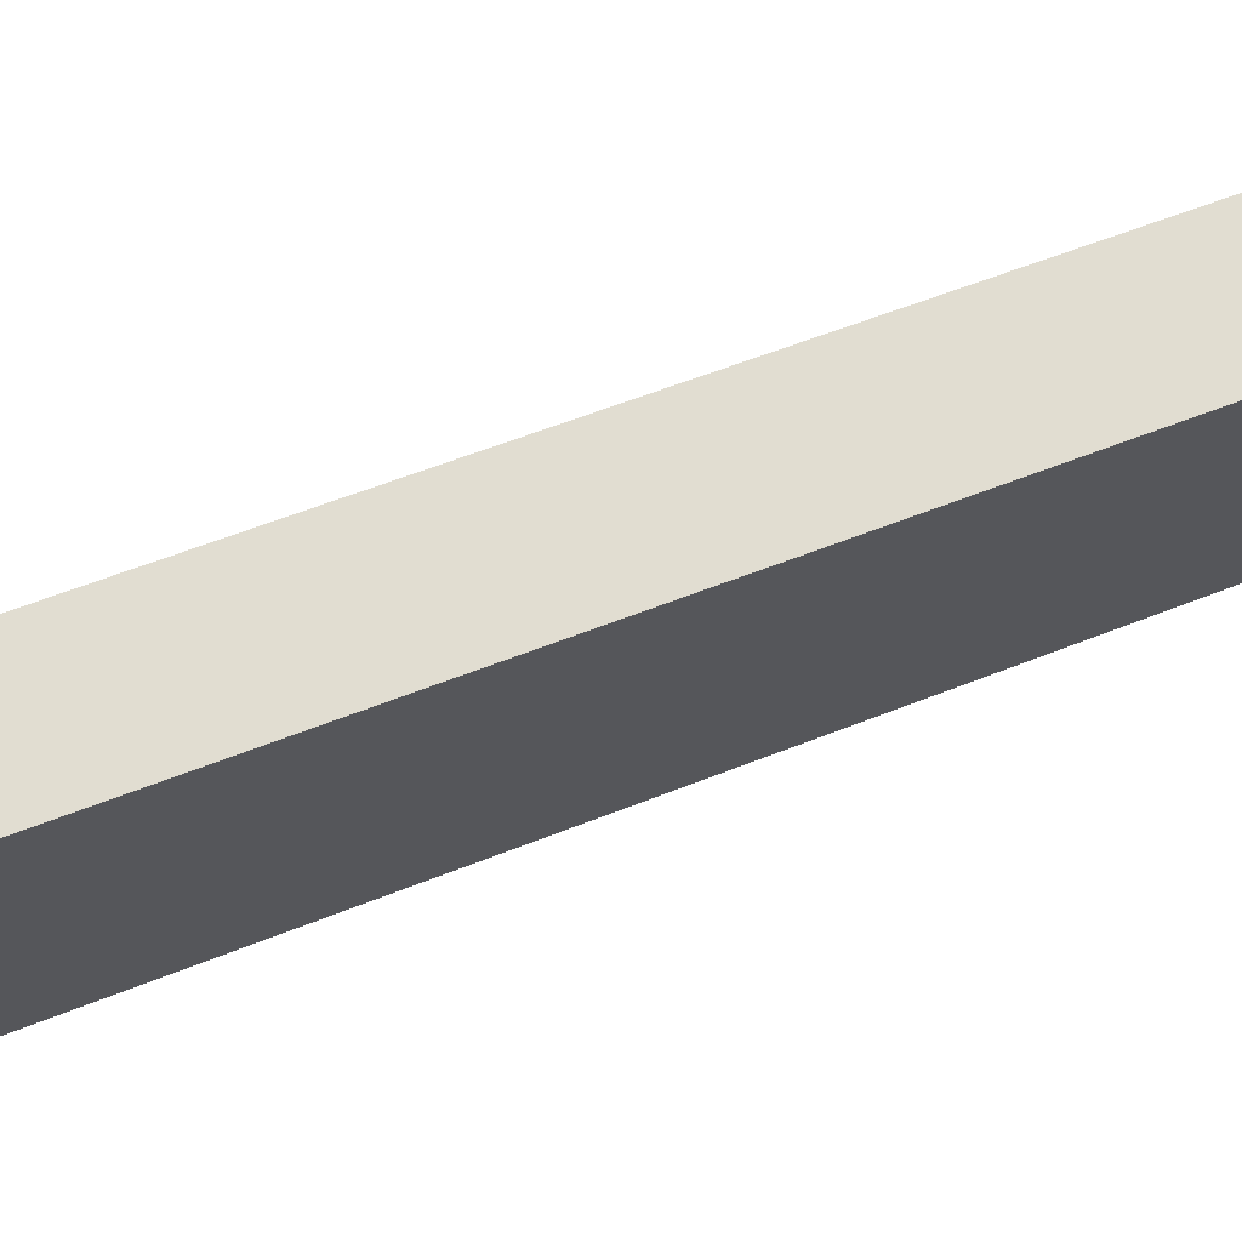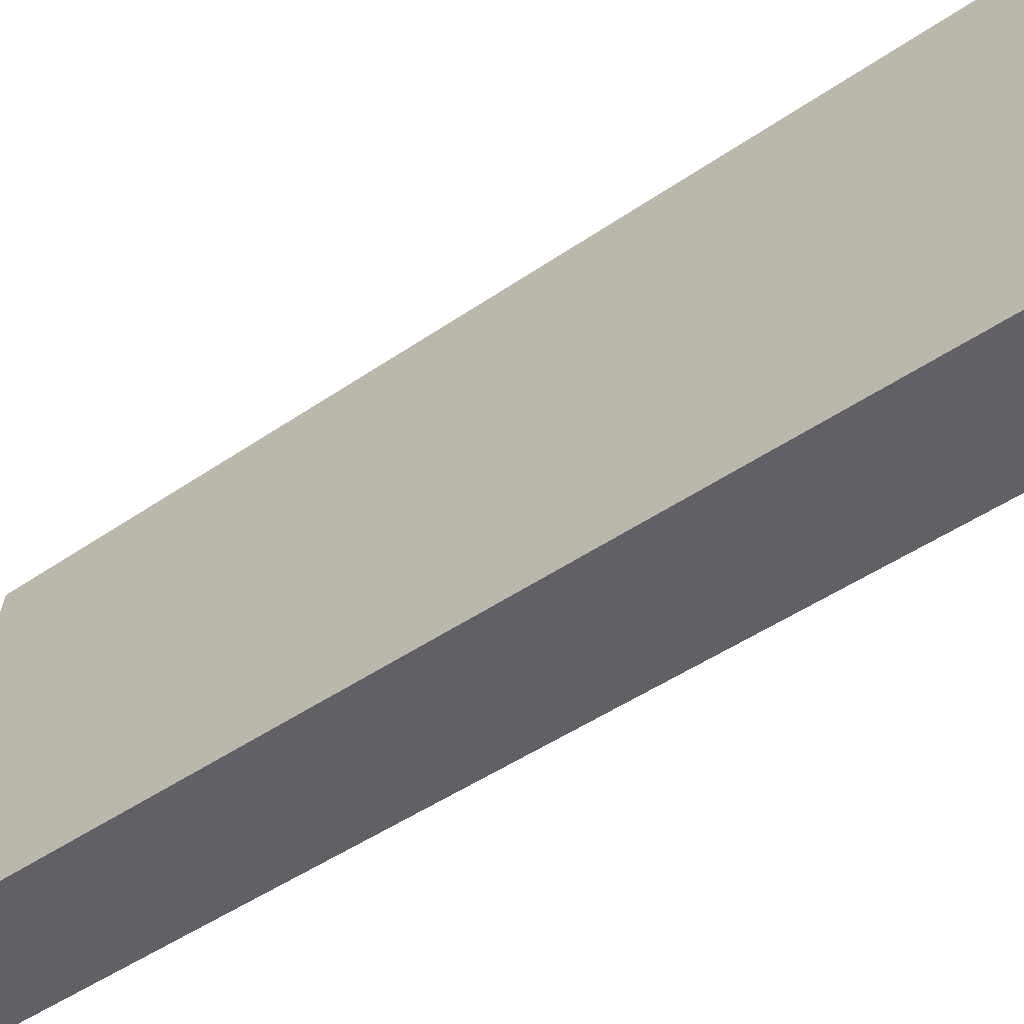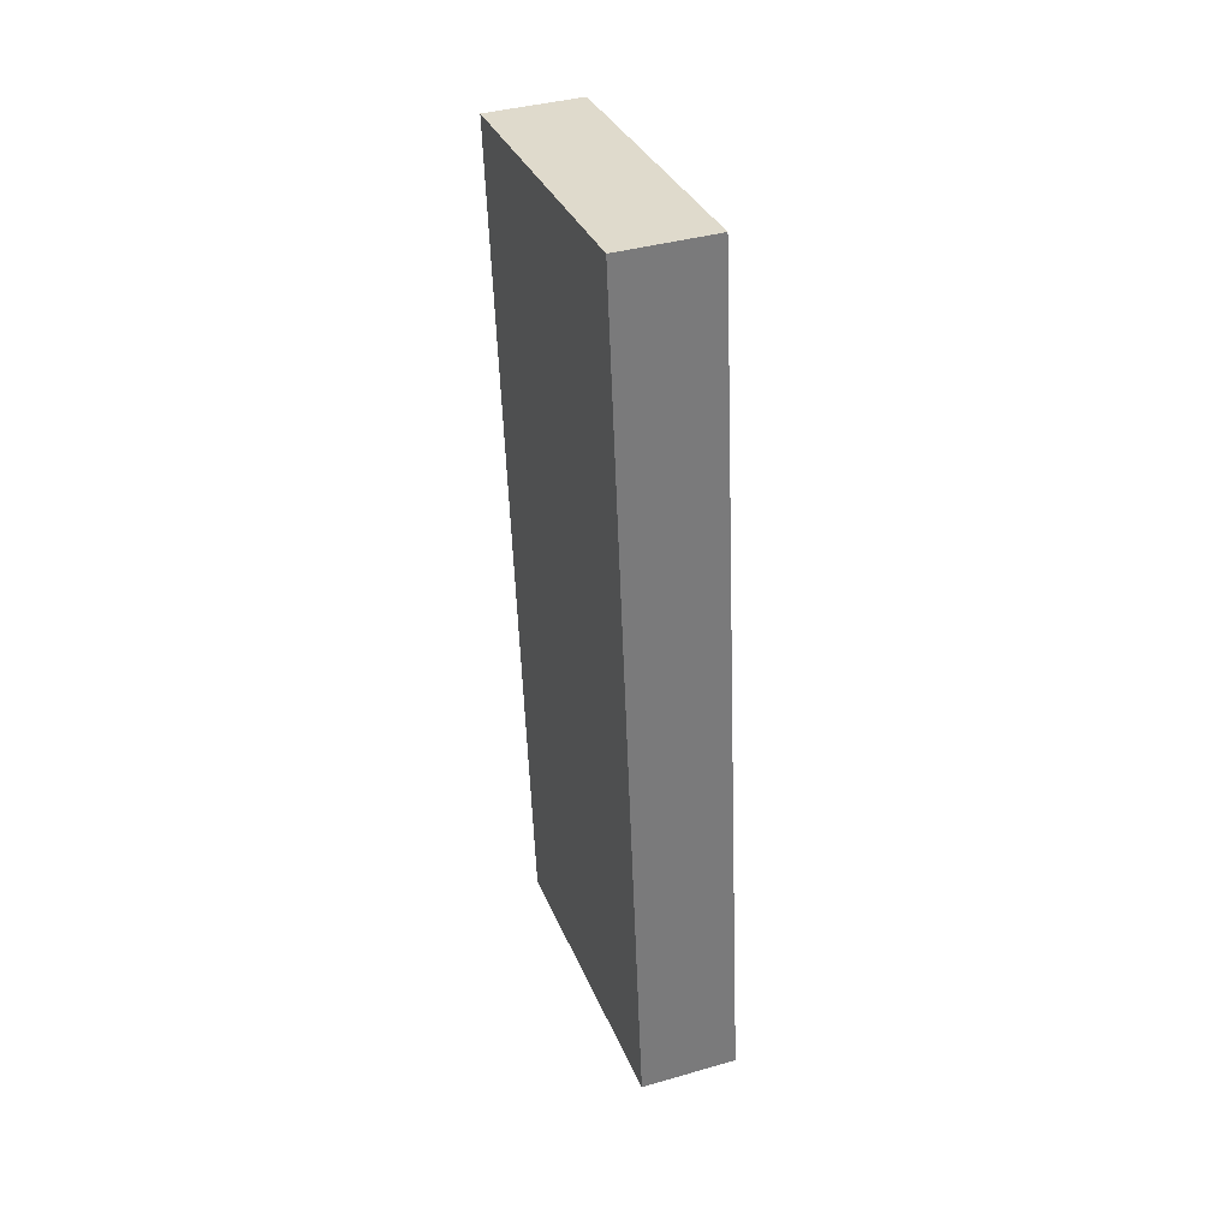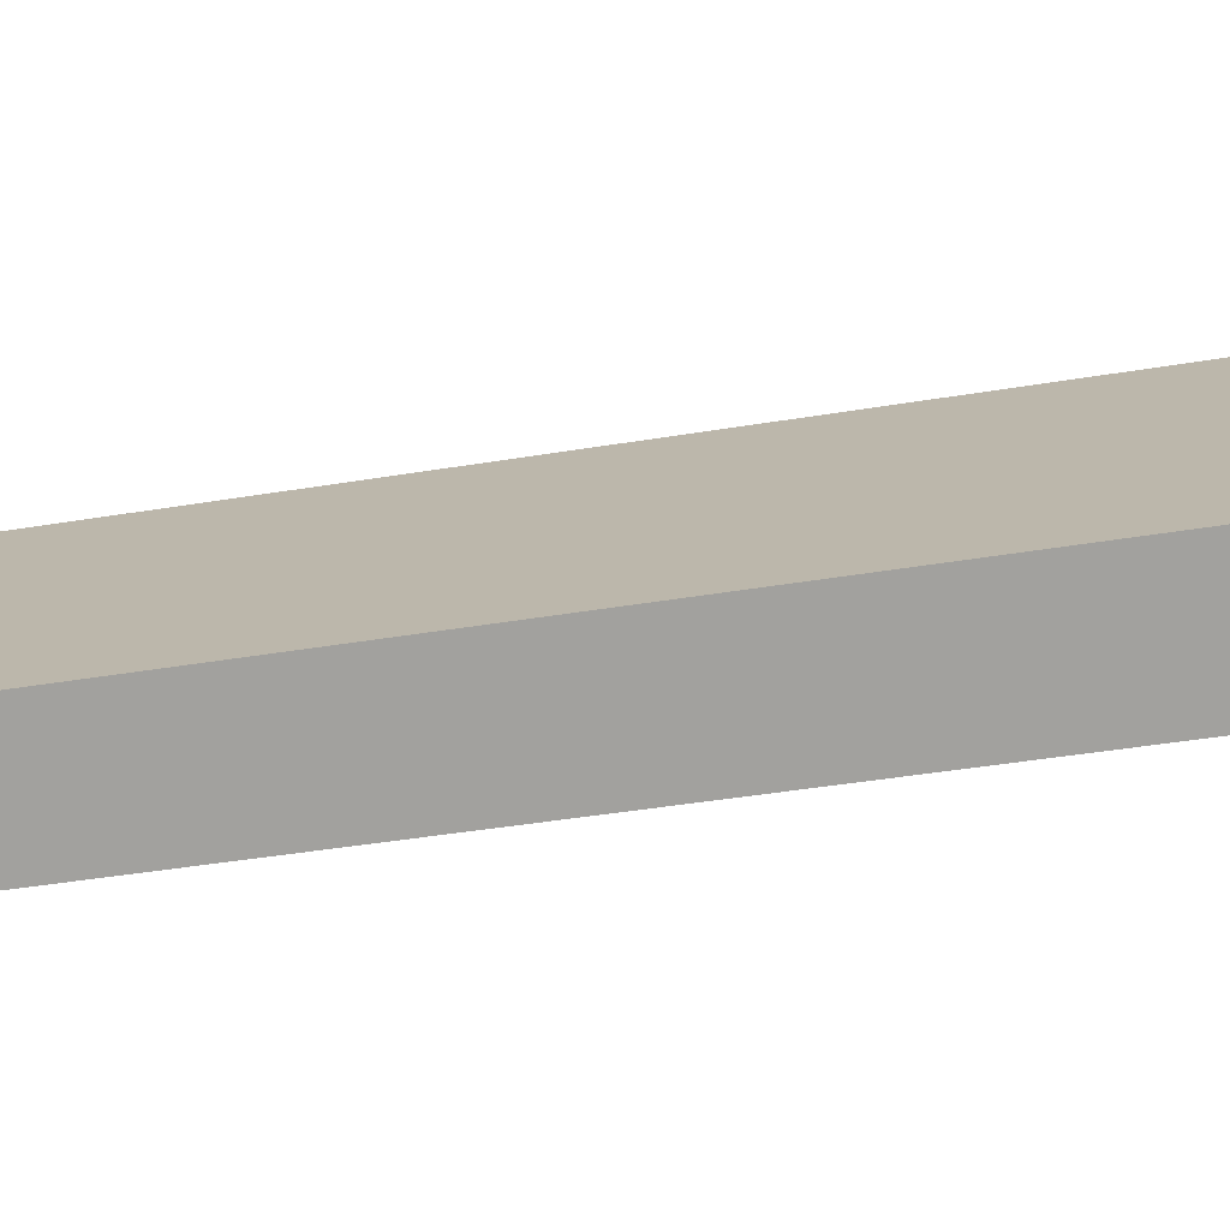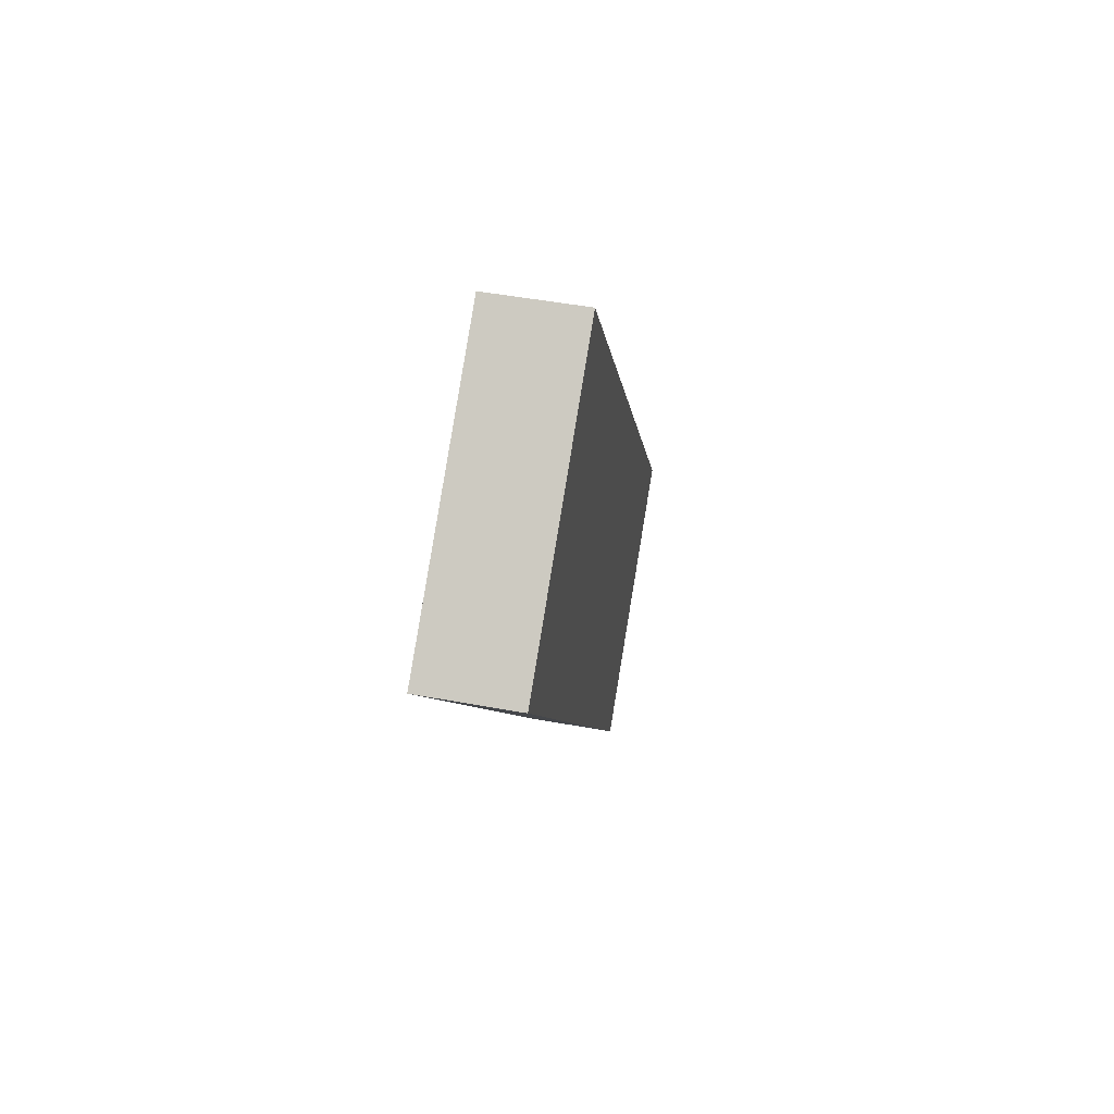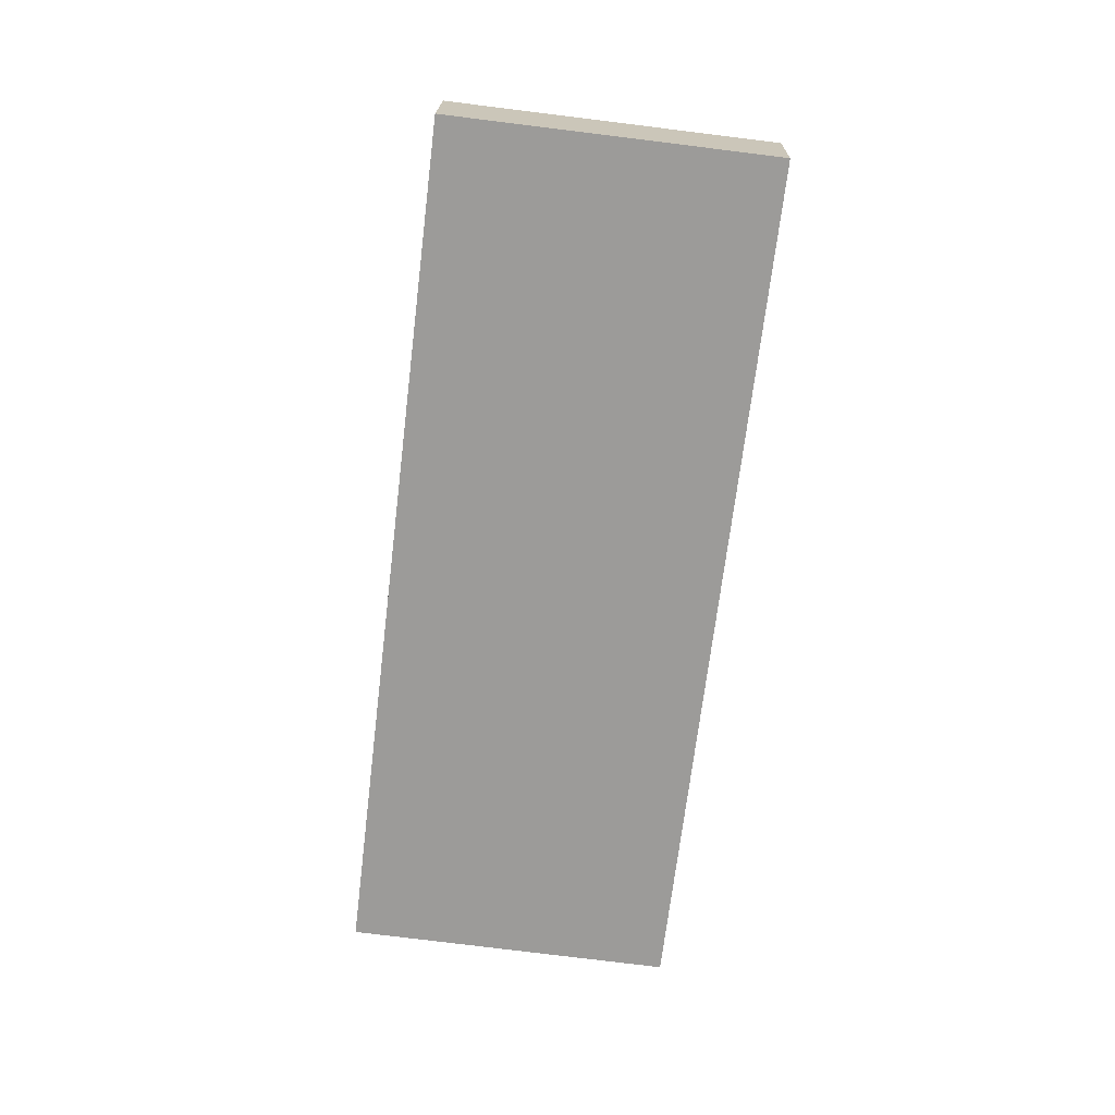
<metadata>
{"format":"obj","ext":"obj","renderer":"f3d","projection":"perspective","resolution":1024,"background":"white","views":[{"elev":72.3,"azim":72.3,"up":"+Y"},{"elev":-55.3,"azim":133.6,"up":"+Y"},{"elev":25.0,"azim":160.8,"up":"+Z"},{"elev":-74.6,"azim":104.6,"up":"+Y"},{"elev":77.8,"azim":-170.0,"up":"+Z"},{"elev":15.4,"azim":91.2,"up":"+Z"}]}
</metadata>
<code>
o Cube
v 0.06945 -1.009 -1.939
v 0.4024 -0.514 2.082
v -0.05397 -0.514 2.12
v -0.3869 -1.009 -1.901
v 0.05397 0.5211 -2.125
v 0.3869 1.016 1.895
v -0.06945 1.016 1.933
v -0.4024 0.5211 -2.088
f 1 2 3 4
f 5 8 7 6
f 1 5 6 2
f 2 6 7 3
f 3 7 8 4
f 5 1 4 8

</code>
